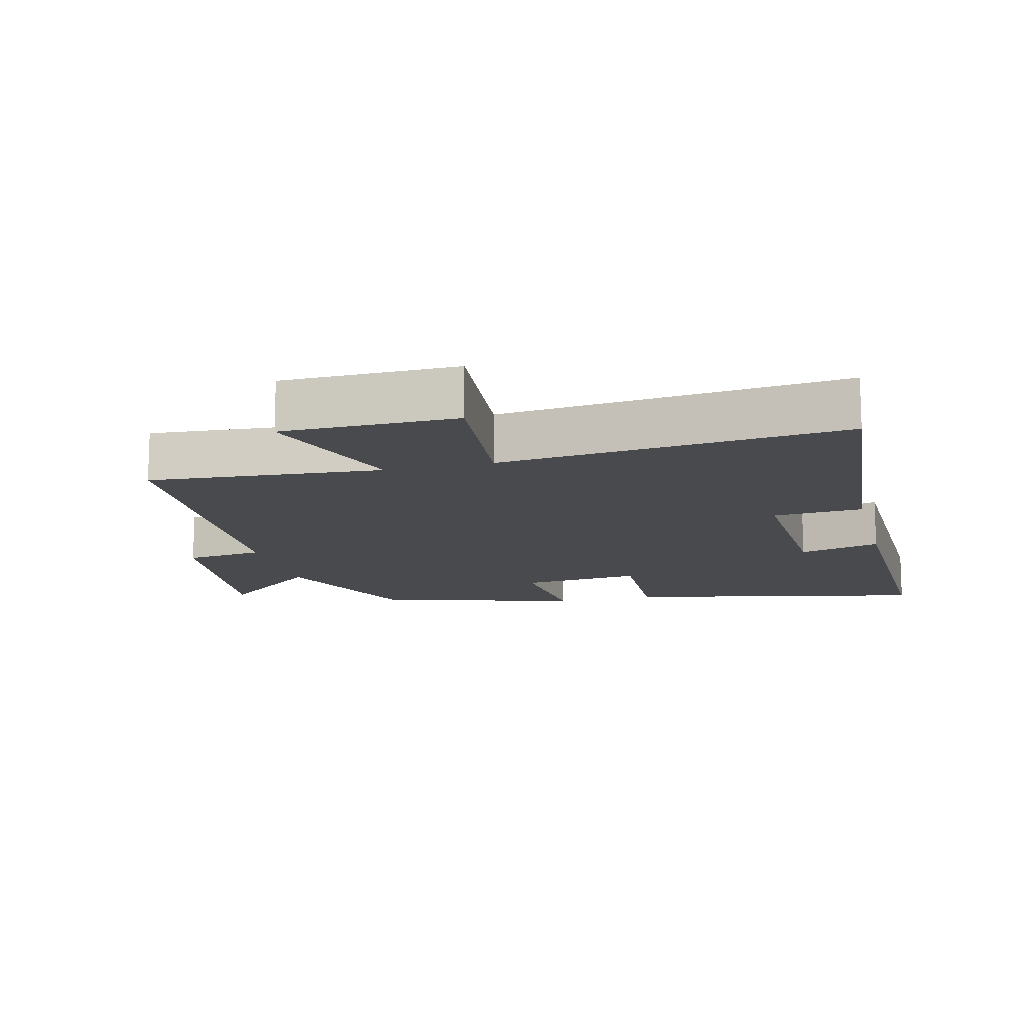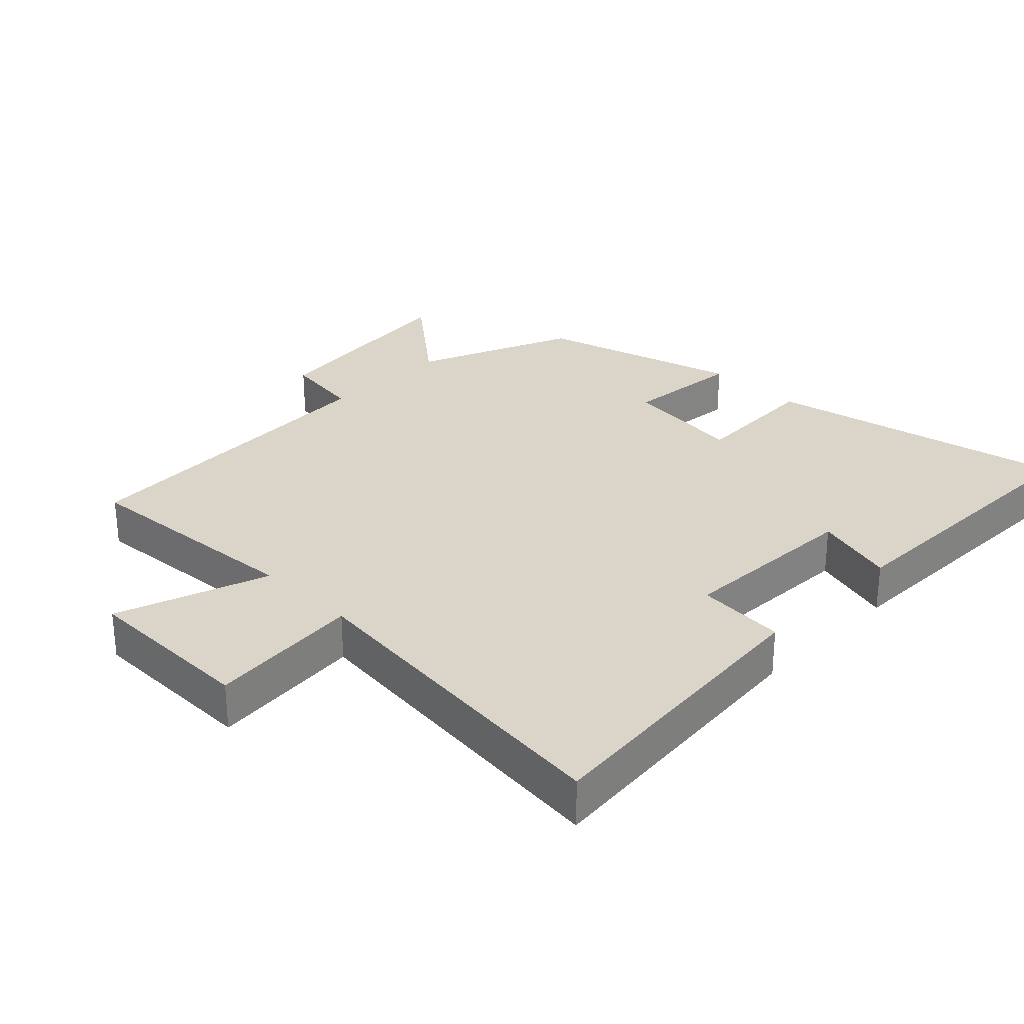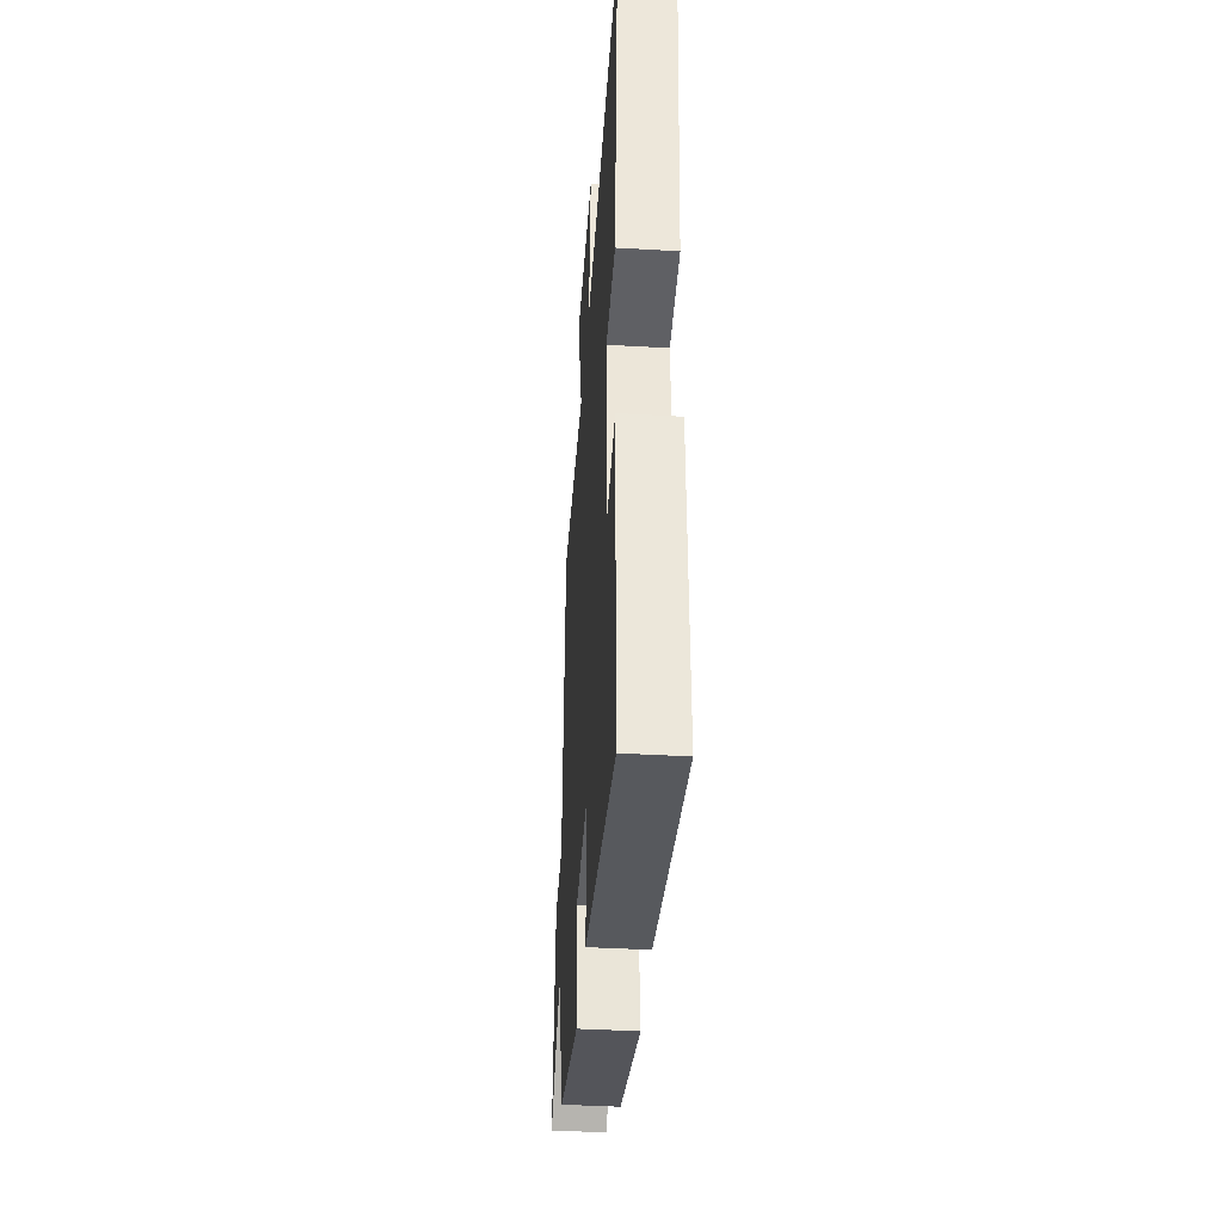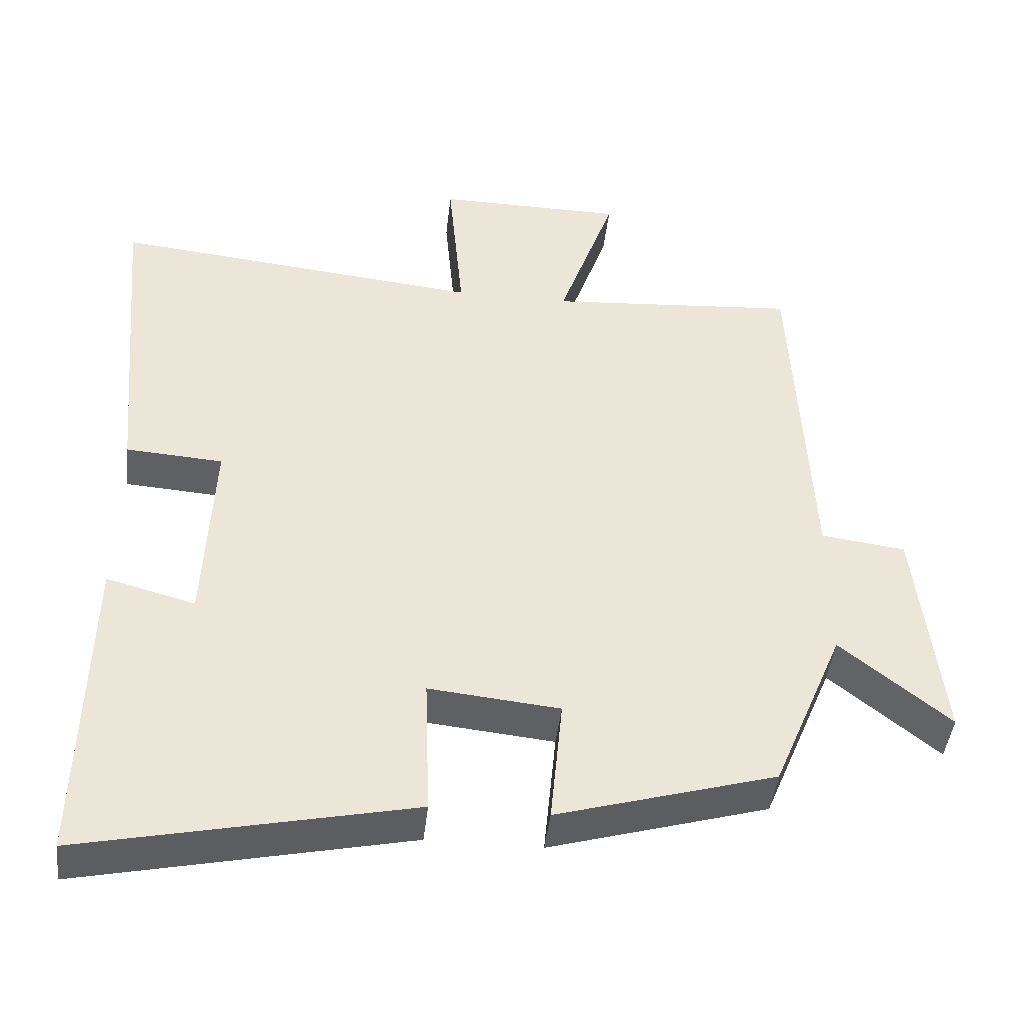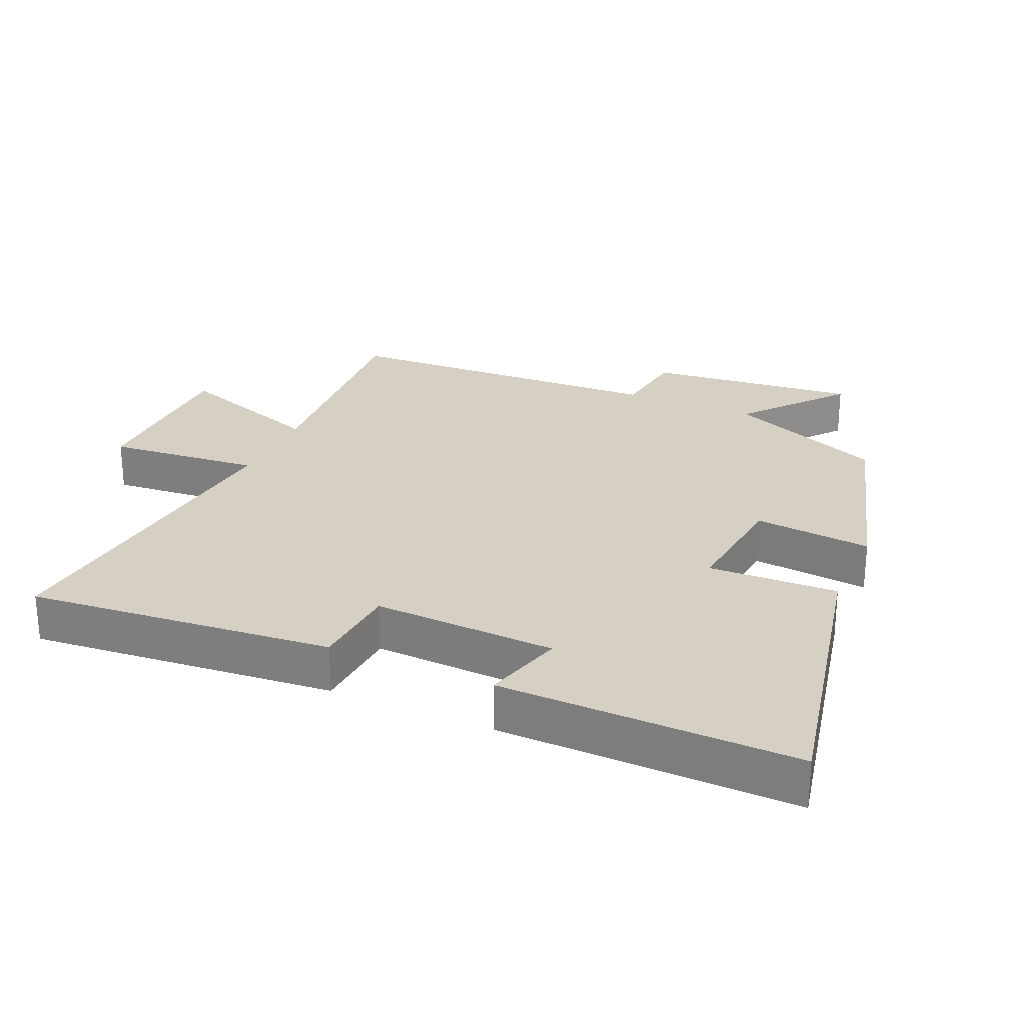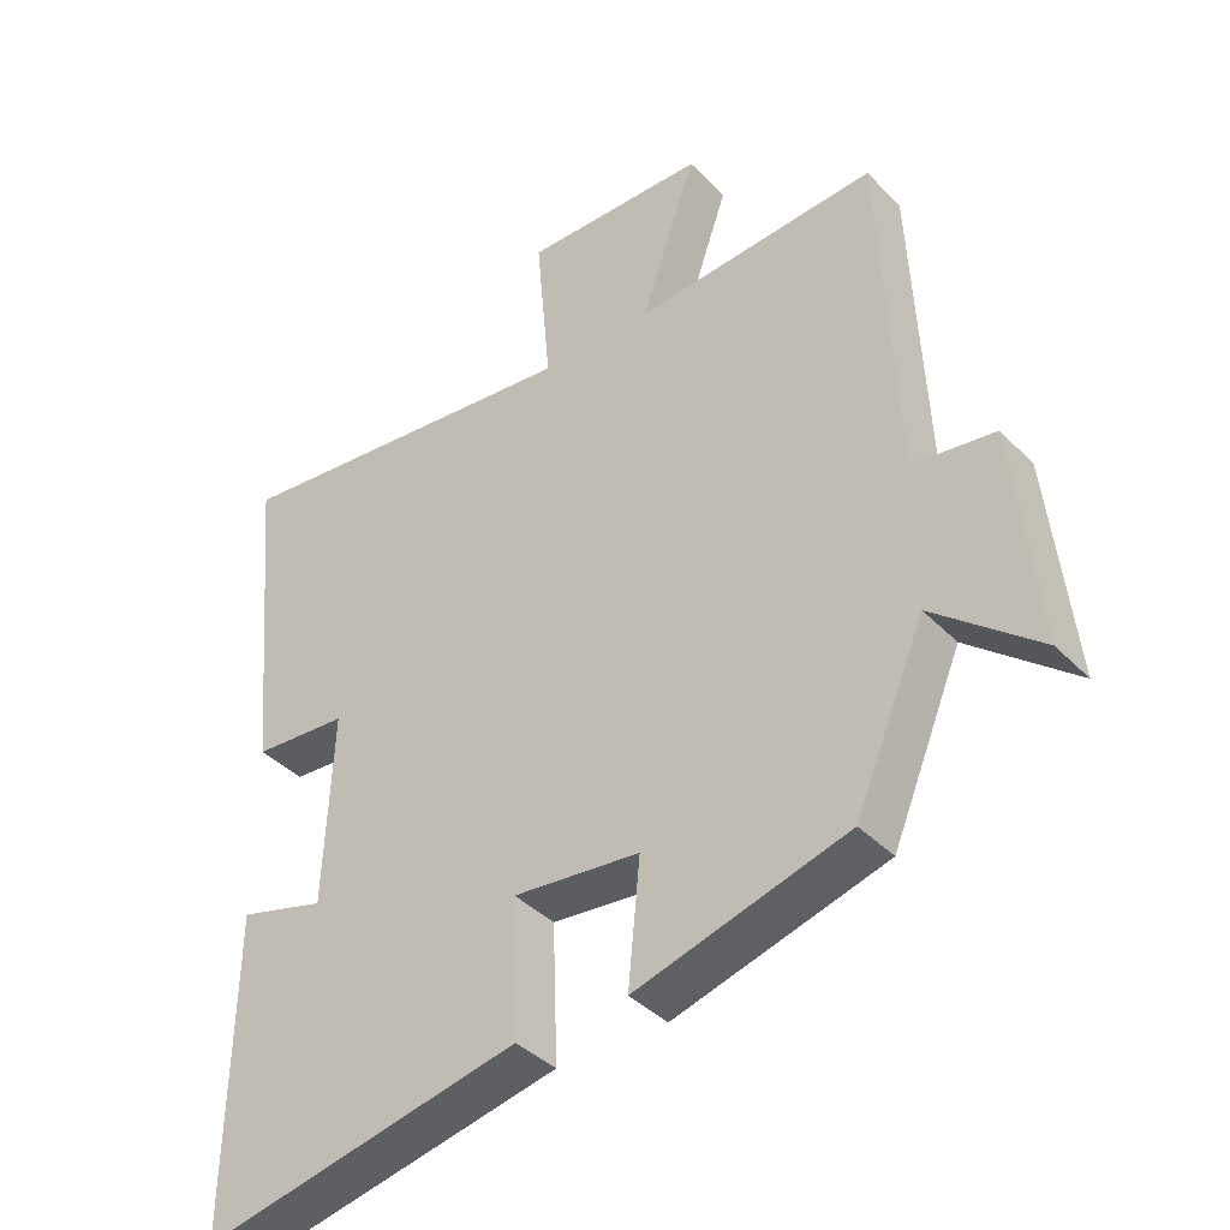
<metadata>
{"format":"obj","ext":"obj","renderer":"f3d","projection":"perspective","resolution":1024,"background":"white","views":[{"elev":-13.4,"azim":14.2,"up":"+Y"},{"elev":29.3,"azim":44.6,"up":"+Y"},{"elev":-41.2,"azim":86.0,"up":"+Z"},{"elev":-44.3,"azim":173.6,"up":"+Z"},{"elev":26.2,"azim":114.0,"up":"+Y"},{"elev":-39.1,"azim":-141.5,"up":"+Z"}]}
</metadata>
<code>
v -0.401 0.07 -0.412
v -0.5 0.07 -0.175
v -0.651 0.07 -0.298
v -0.617 0.07 0.018
v -0.5 0.07 0.033
v -0.477 0.07 0.527
v -0.131 0.07 0.5
v -0.21 0.07 0.728
v 0.05 0.07 0.73
v 0.029 0.07 0.5
v 0.542 0.07 0.553
v 0.5 0.07 0.096
v 0.366 0.07 0.087
v 0.378 0.07 -0.187
v 0.5 0.07 -0.154
v 0.508 0.07 -0.598
v 0.056 0.07 -0.5
v 0.063 0.07 -0.306
v -0.117 0.07 -0.324
v -0.1 0.07 -0.5
v -0.401 0 -0.412
v -0.5 0 -0.175
v -0.651 0 -0.298
v -0.617 0 0.018
v -0.5 0 0.033
v -0.477 0 0.527
v -0.131 0 0.5
v -0.21 0 0.728
v 0.05 0 0.73
v 0.029 0 0.5
v 0.542 0 0.553
v 0.5 0 0.096
v 0.366 0 0.087
v 0.378 0 -0.187
v 0.5 0 -0.154
v 0.508 0 -0.598
v 0.056 0 -0.5
v 0.063 0 -0.306
v -0.117 0 -0.324
v -0.1 0 -0.5
f 19 20 1 2
f 18 19 2
f 16 17 18
f 15 16 18
f 14 15 18
f 13 14 18 2
f 10 11 12 13
f 10 13 2
f 7 8 9 10
f 7 10 2 3
f 5 6 7
f 5 7 3
f 3 4 5
f 22 21 40 39
f 22 39 38
f 38 37 36
f 38 36 35
f 38 35 34
f 22 38 34 33
f 33 32 31 30
f 22 33 30
f 30 29 28 27
f 23 22 30 27
f 27 26 25
f 23 27 25
f 25 24 23
f 1 21 22 2
f 2 22 23 3
f 3 23 24 4
f 4 24 25 5
f 5 25 26 6
f 6 26 27 7
f 7 27 28 8
f 8 28 29 9
f 9 29 30 10
f 10 30 31 11
f 11 31 32 12
f 12 32 33 13
f 13 33 34 14
f 14 34 35 15
f 15 35 36 16
f 16 36 37 17
f 17 37 38 18
f 18 38 39 19
f 19 39 40 20
f 20 40 21 1

</code>
